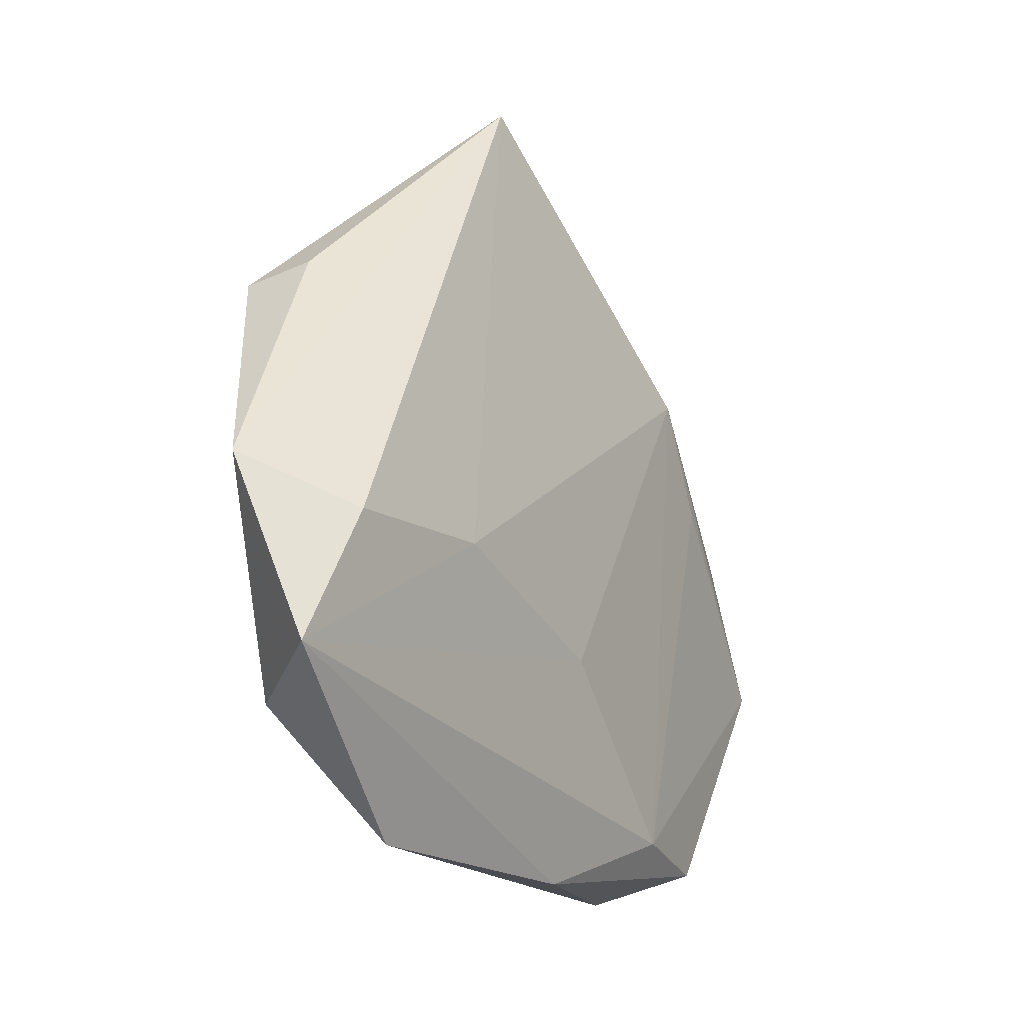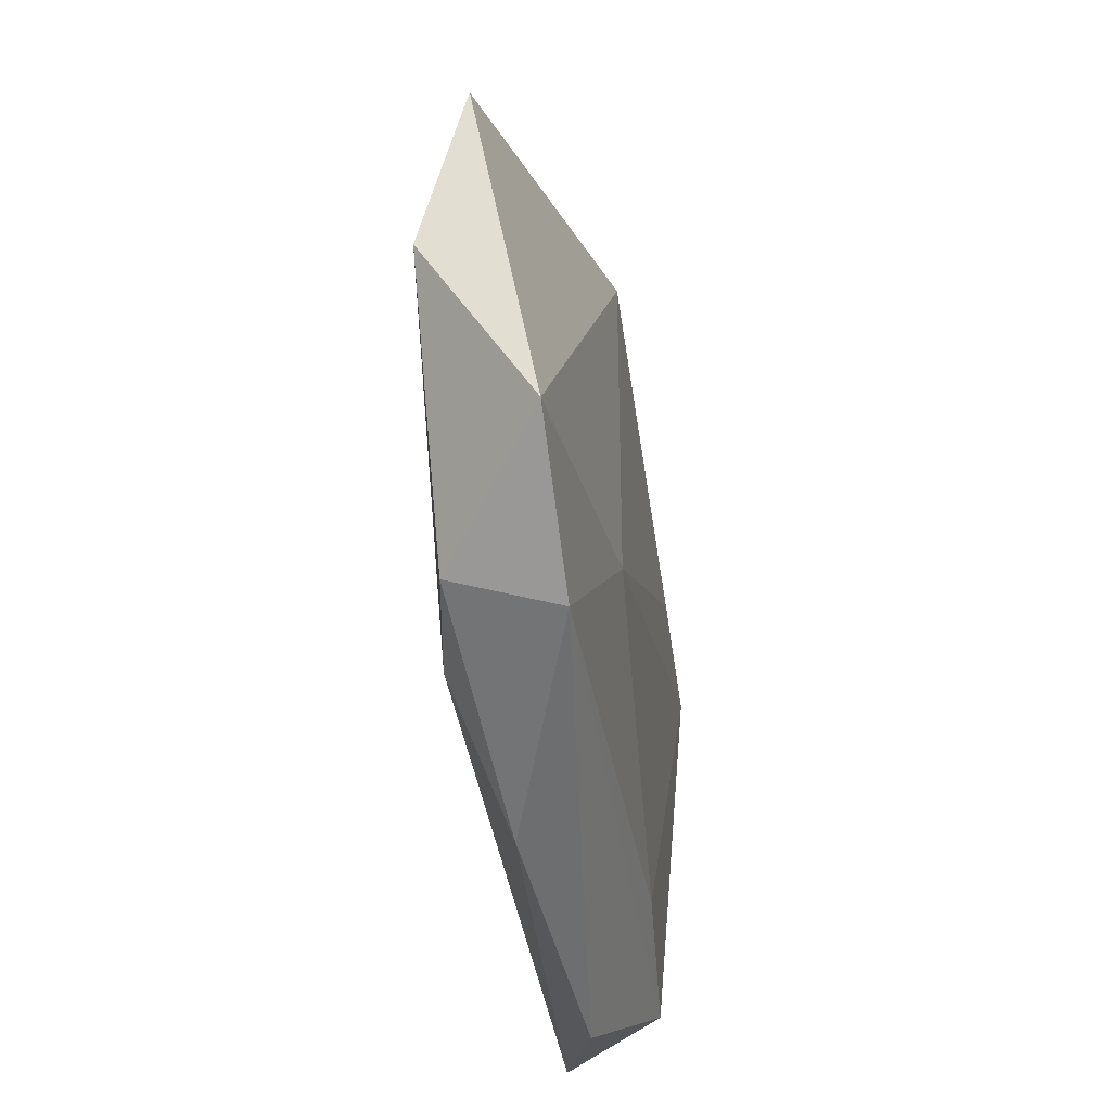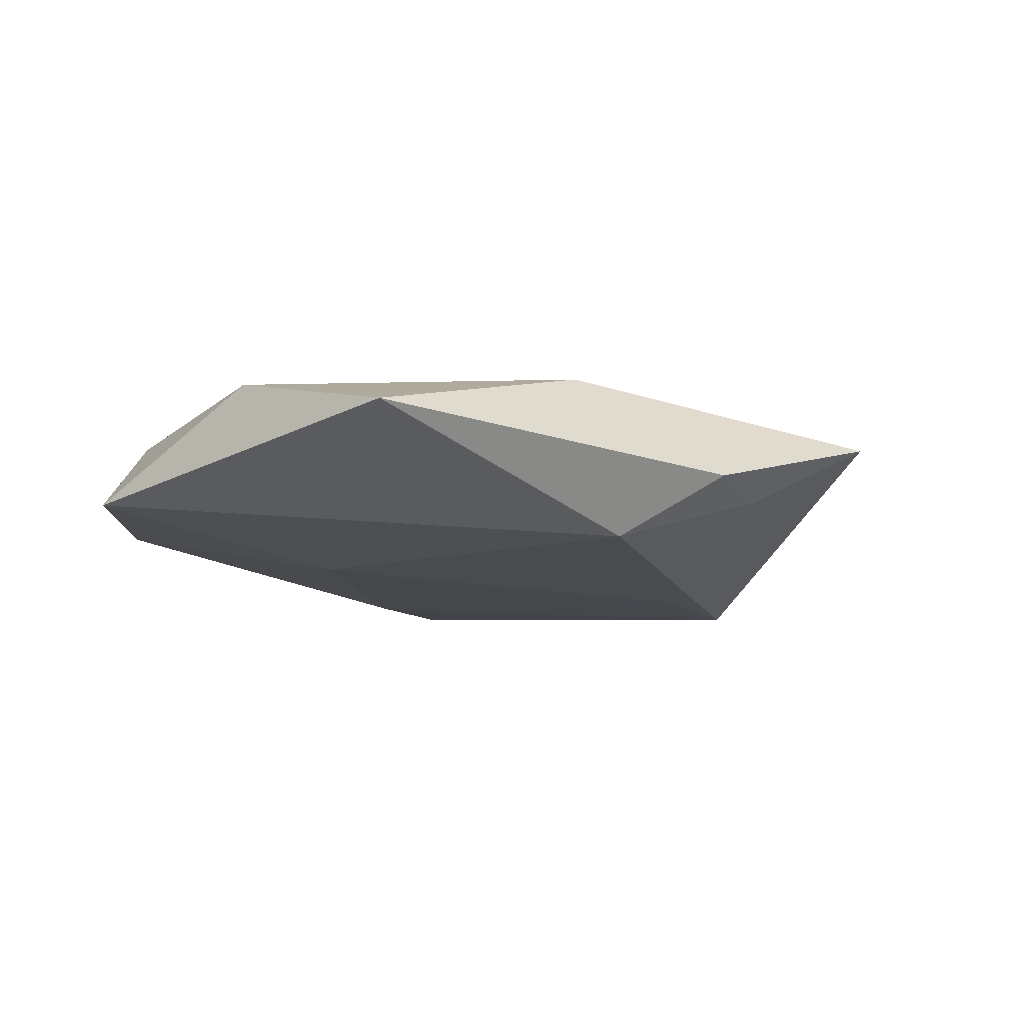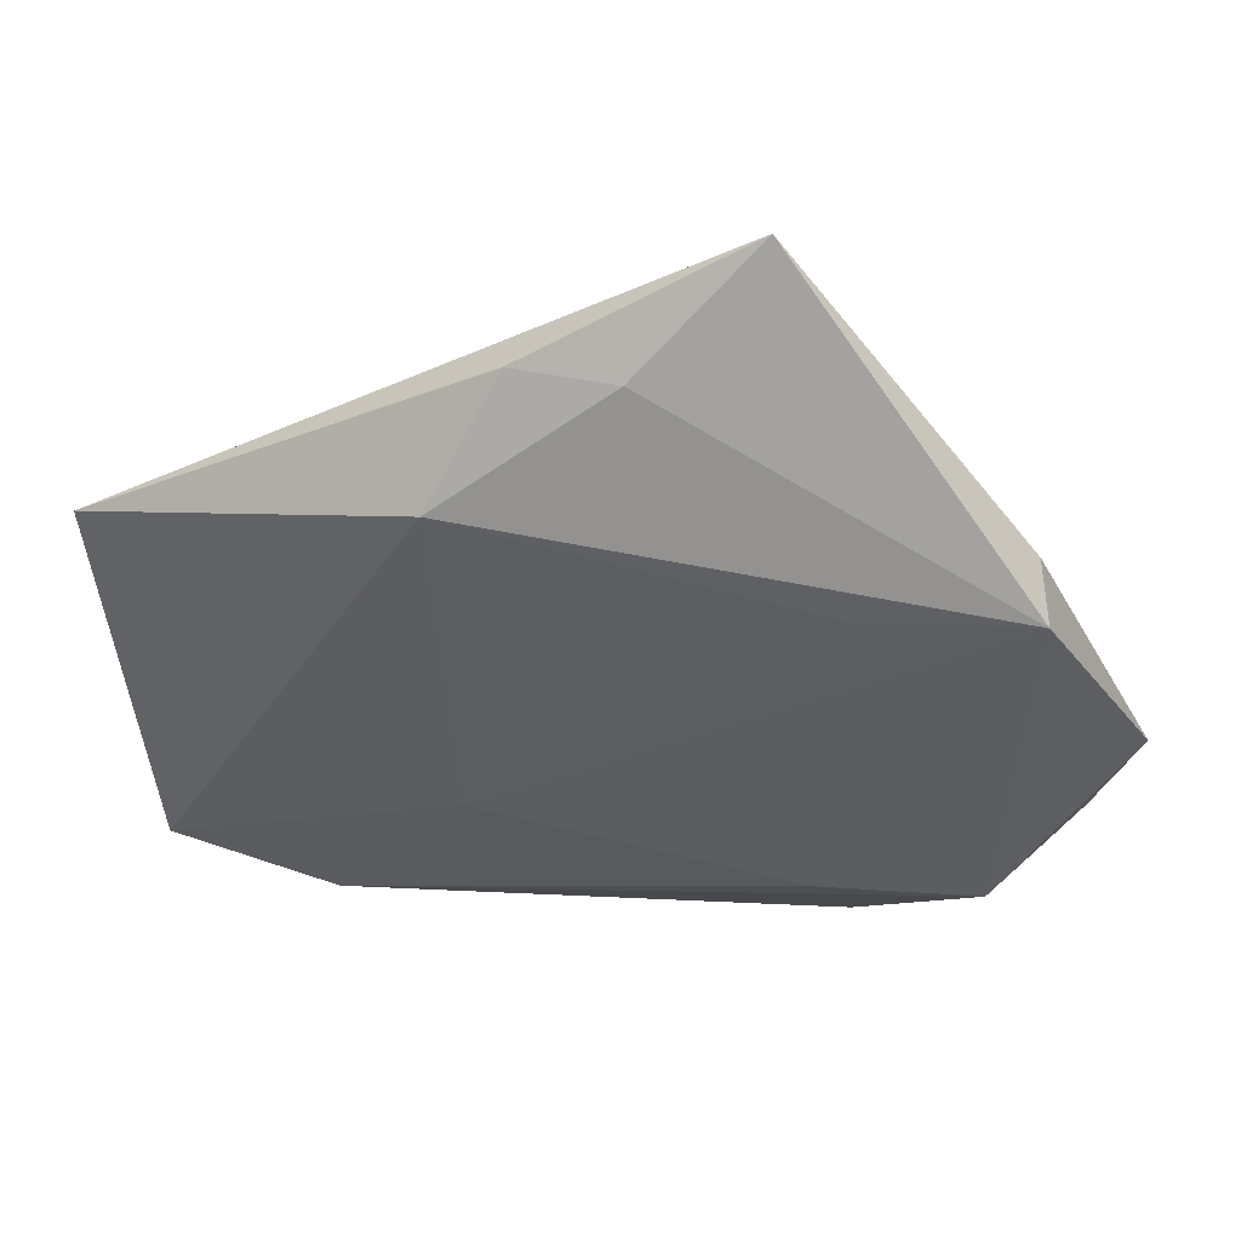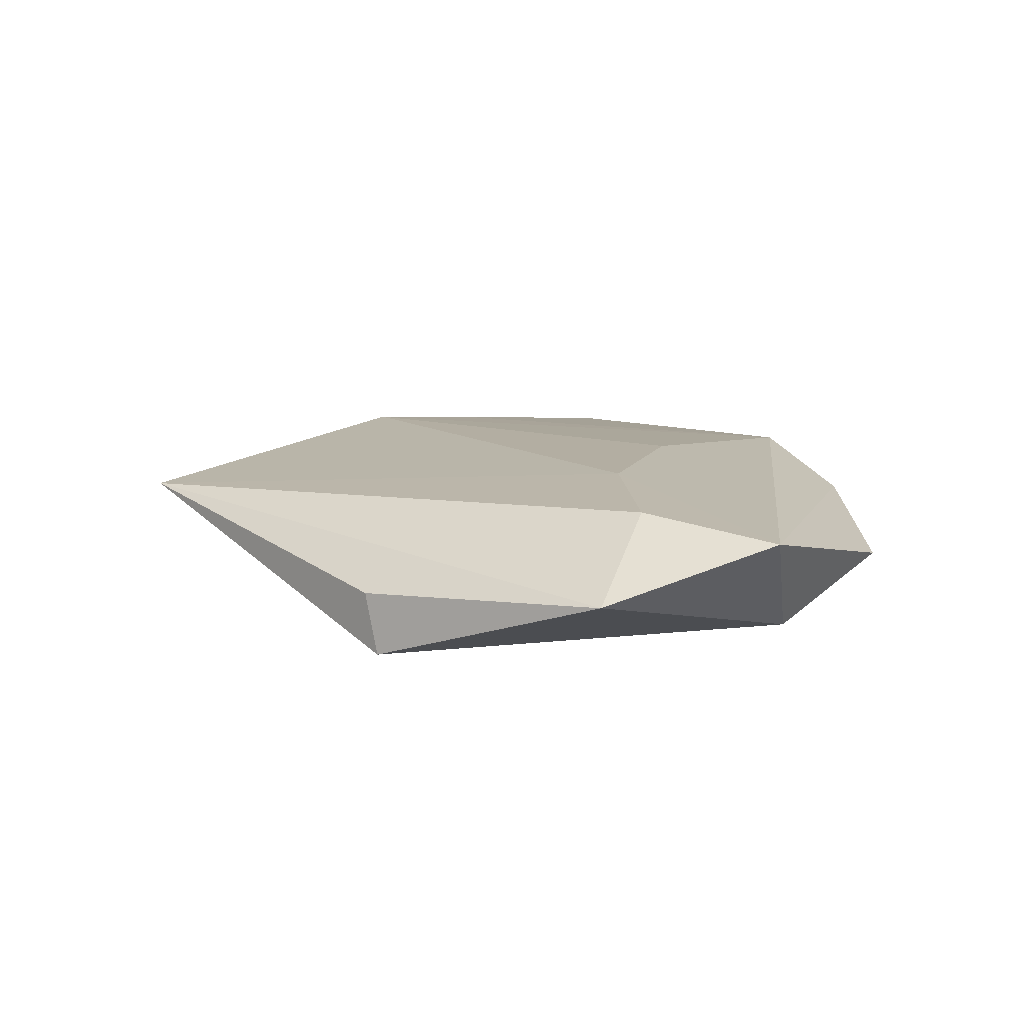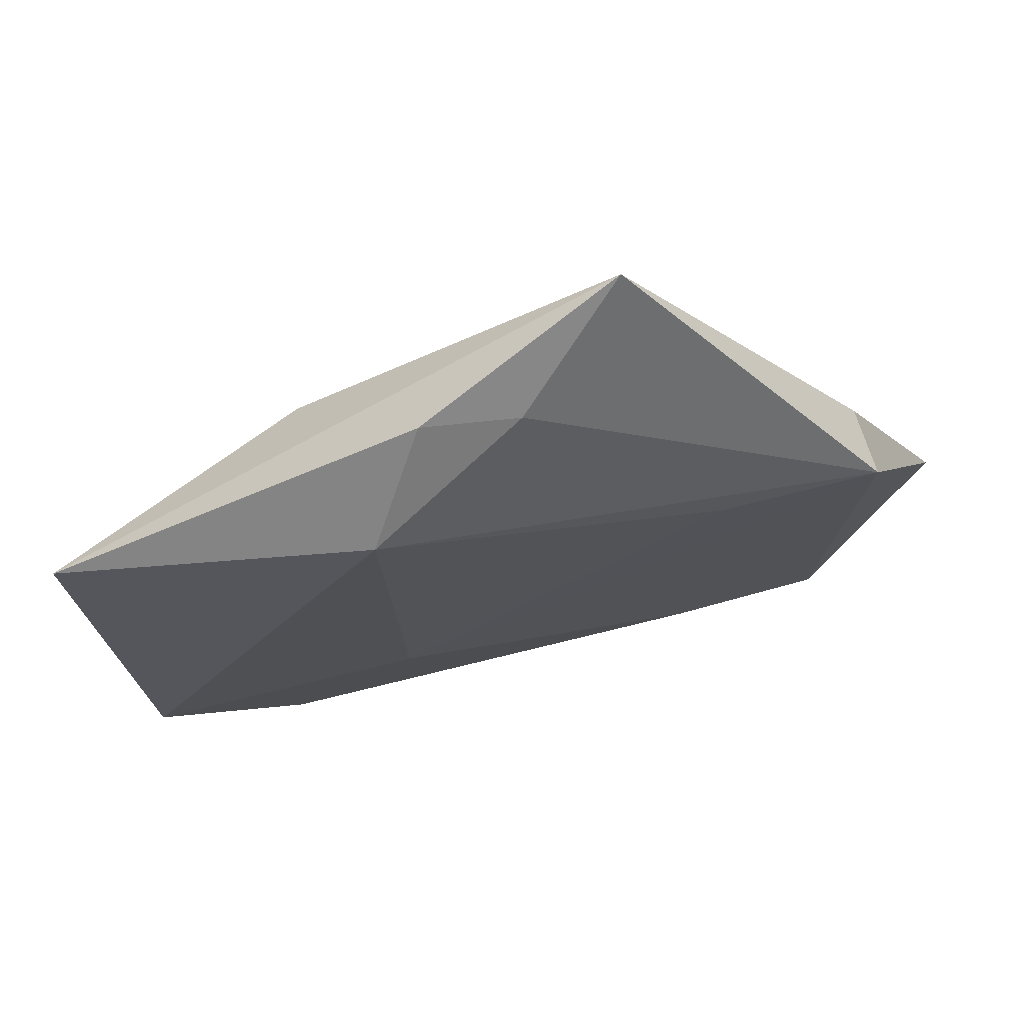
<metadata>
{"format":"obj","ext":"obj","renderer":"f3d","projection":"perspective","resolution":1024,"background":"white","views":[{"elev":-22.5,"azim":-59.0,"up":"+Y"},{"elev":-48.0,"azim":98.9,"up":"+Y"},{"elev":-14.1,"azim":116.7,"up":"+Z"},{"elev":49.5,"azim":-174.4,"up":"+Y"},{"elev":11.3,"azim":-87.7,"up":"+Z"},{"elev":69.6,"azim":167.6,"up":"+Y"}]}
</metadata>
<code>
v -0.02426 -0.03897 0.0001504
v -0.04123 -0.01085 0.008242
v -0.0003224 -0.0145 0.008978
v 0.01669 0.02787 -0.009375
v -0.04738 -0.02567 0.006032
v 0.01469 -0.01403 -0.008849
v -0.02015 -0.02592 -0.00676
v 0.05118 0.01478 0.0001248
v 0.04595 -0.02622 -0.006035
v 0.04836 -0.004993 0.005245
v 0.003736 -0.03757 0.003018
v -0.05077 -0.006397 -0.0003805
v 0.0193 -0.03028 0.007062
v -0.01194 0.04941 0.005697
v -0.03841 0.01913 -0.009208
v 0.02161 0.02452 0.009325
v -0.03743 0.02053 -0.002199
v 0.01013 0.03892 -0.001589
v -0.03731 -0.02721 -0.005423
v -0.0003156 0.03875 -0.002674
v 0.02953 0.01346 0.008211
v -0.02288 -0.008477 0.009306
v 0.02899 -0.03391 -0.005836
v 0.03142 -0.03121 0.005115
v -0.02118 0.01832 -0.009558
f 8 14 16
f 18 14 8
f 8 4 18
f 9 4 8
f 20 15 14
f 4 15 20
f 14 18 20
f 20 18 4
f 4 9 6
f 6 9 23
f 14 15 17
f 5 19 1
f 1 19 23
f 12 19 5
f 15 19 12
f 12 17 15
f 5 2 12
f 12 2 14
f 14 17 12
f 25 15 4
f 4 6 25
f 25 6 15
f 7 19 15
f 15 6 7
f 23 19 7
f 7 6 23
f 22 2 5
f 22 16 14
f 14 2 22
f 5 1 11
f 11 13 5
f 11 1 23
f 8 16 10
f 10 9 8
f 5 13 3
f 3 22 5
f 3 13 16
f 16 22 3
f 16 13 21
f 21 10 16
f 13 10 21
f 24 10 13
f 9 10 24
f 23 9 24
f 24 11 23
f 13 11 24

</code>
